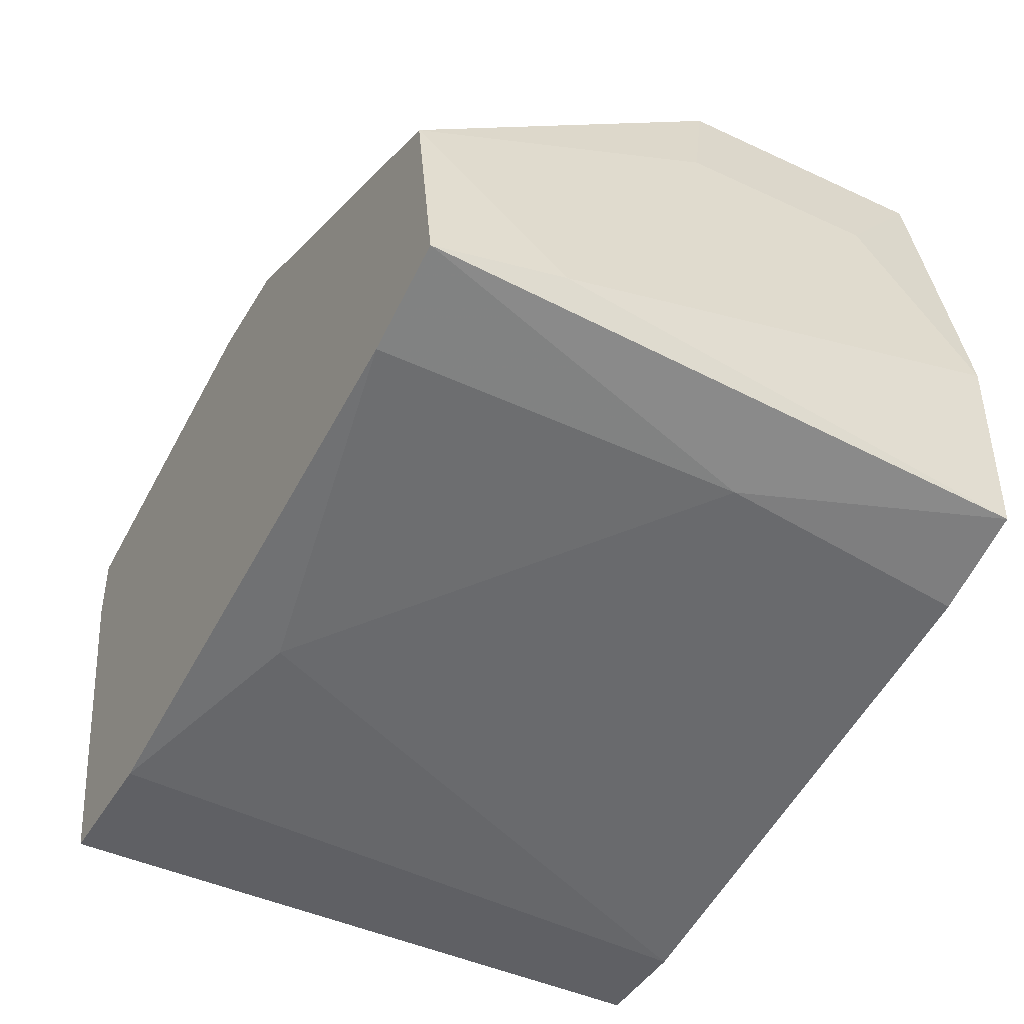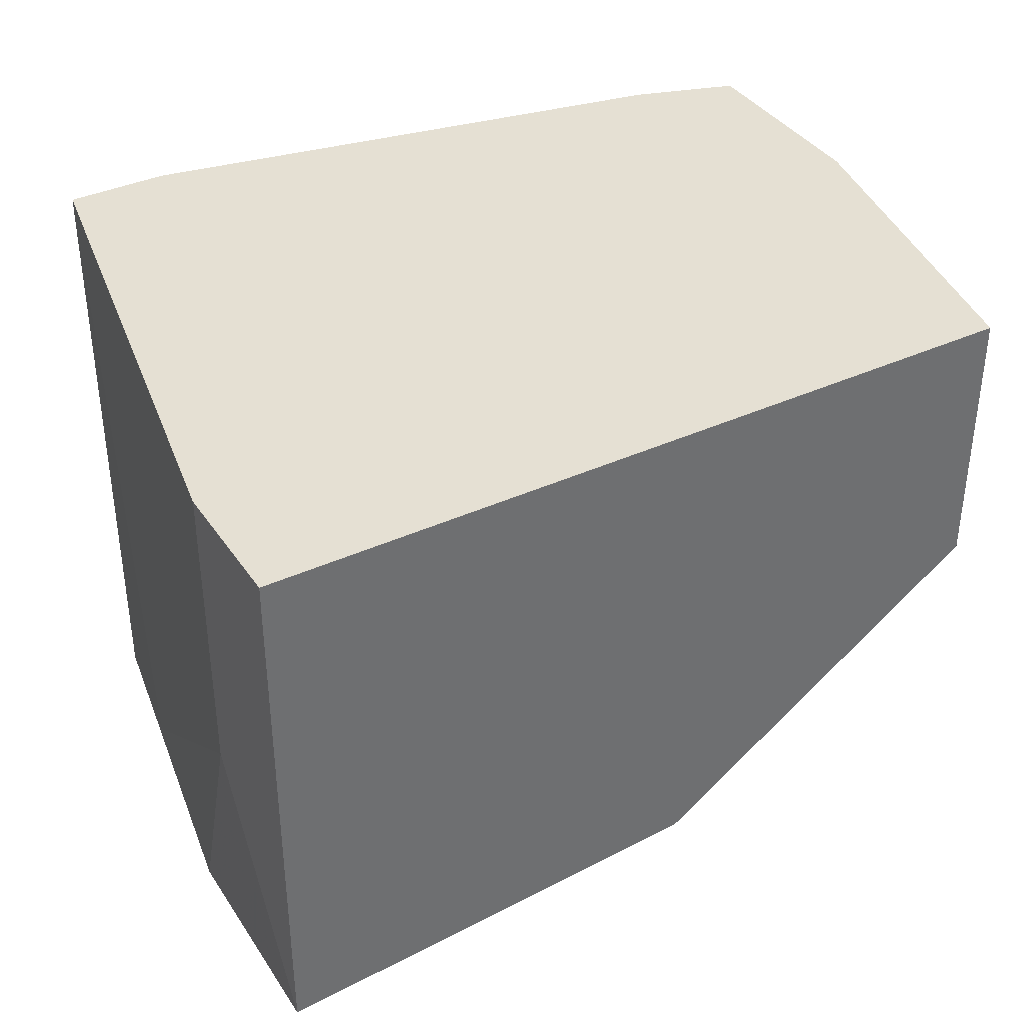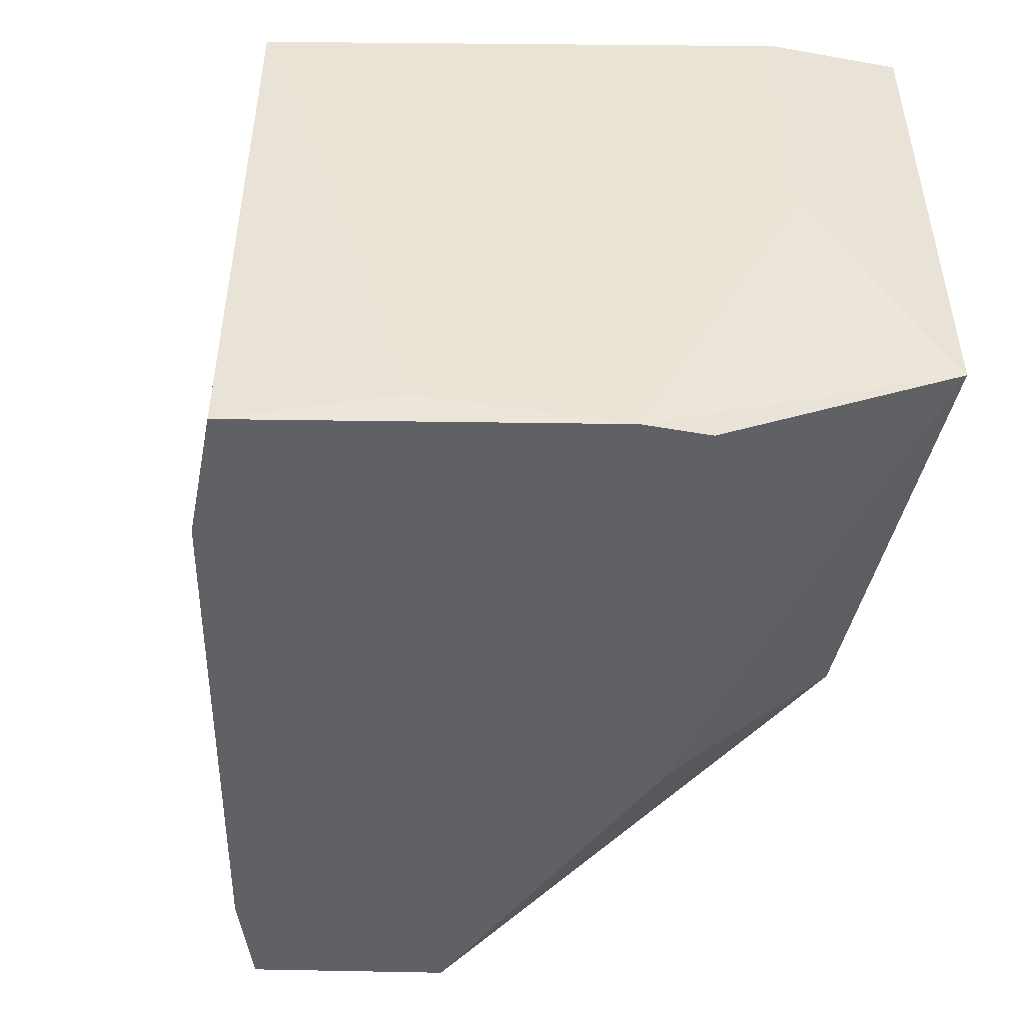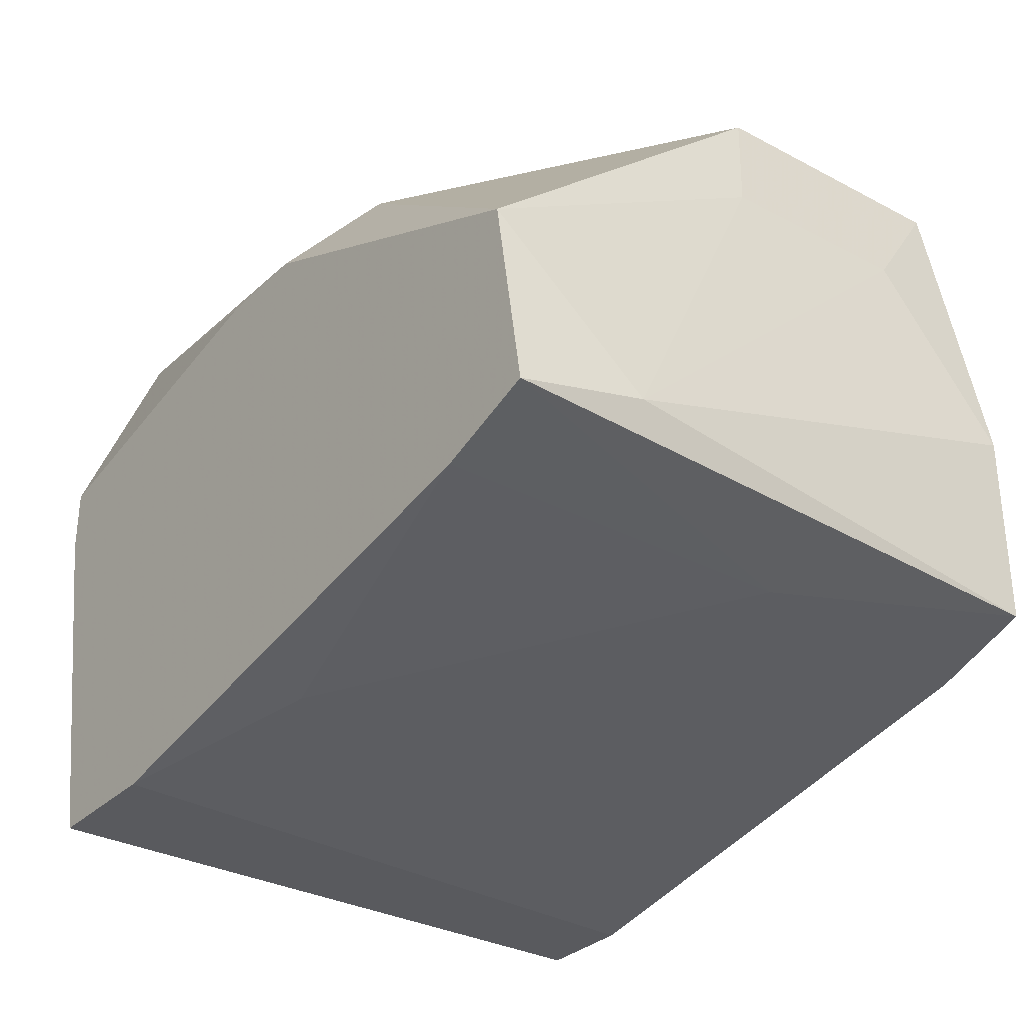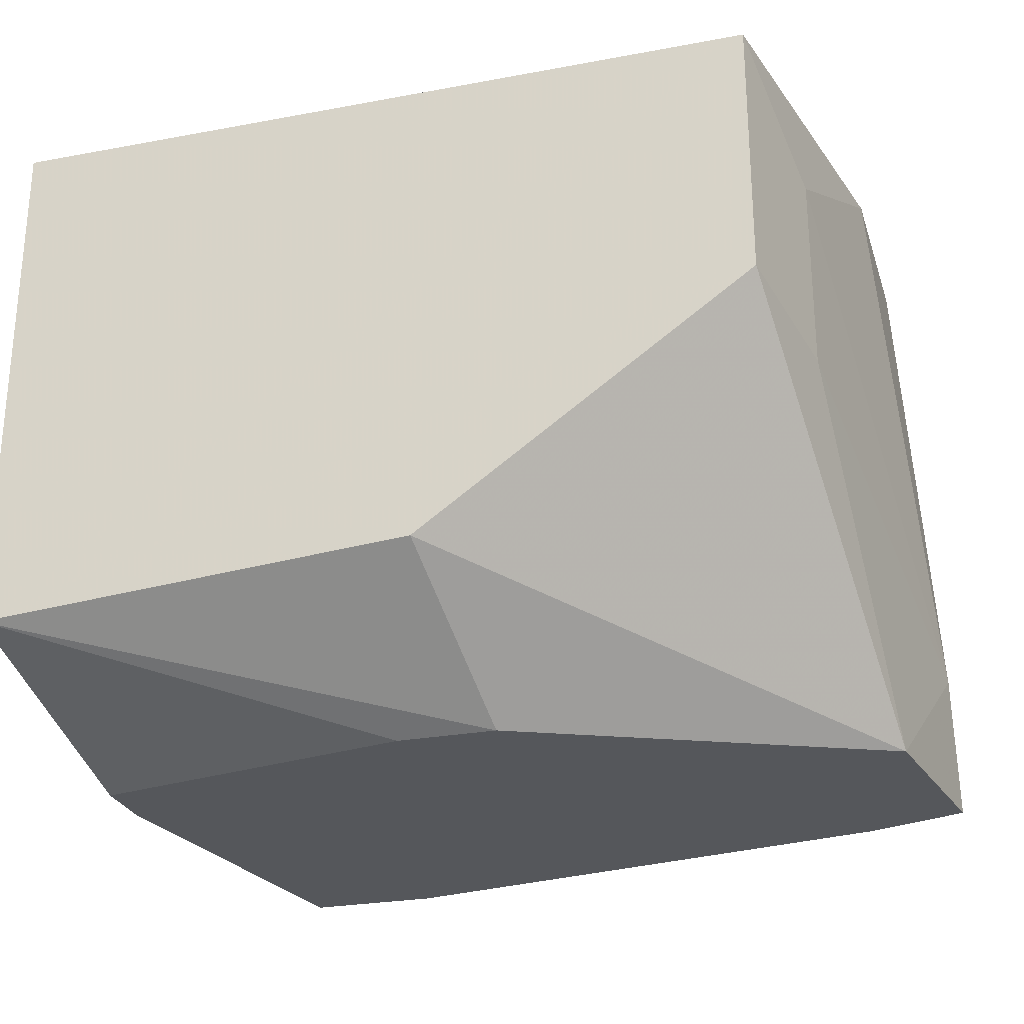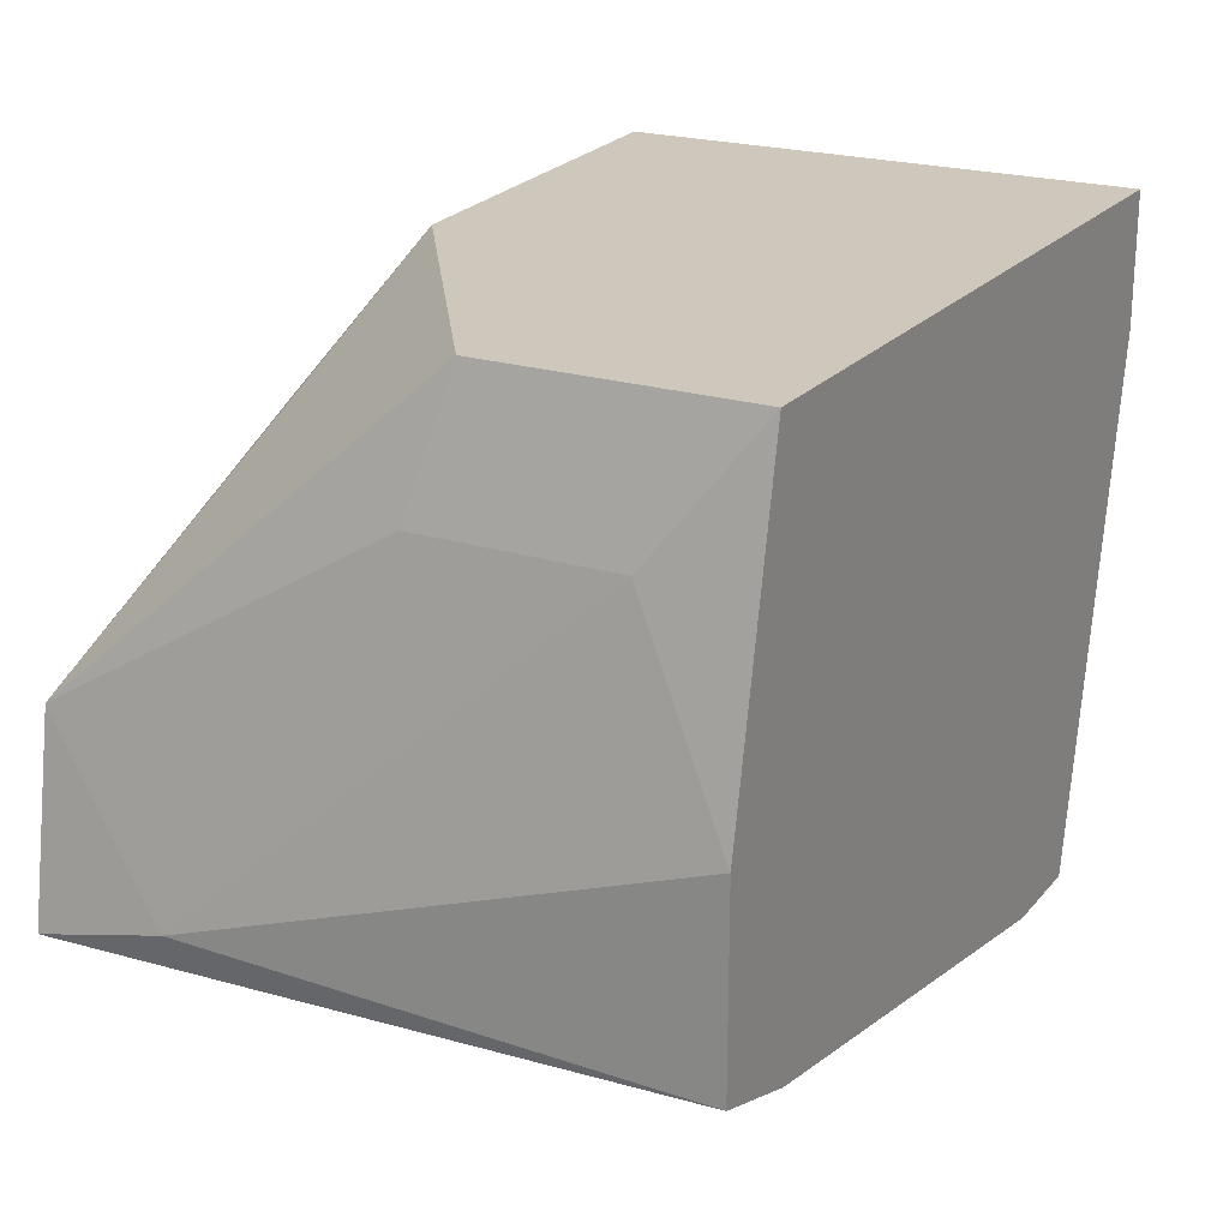
<metadata>
{"format":"obj","ext":"obj","renderer":"f3d","projection":"perspective","resolution":1024,"background":"white","views":[{"elev":-43.9,"azim":61.2,"up":"+Z"},{"elev":38.0,"azim":-30.2,"up":"+Y"},{"elev":-48.1,"azim":-101.2,"up":"+Y"},{"elev":-31.6,"azim":53.1,"up":"+Z"},{"elev":-26.5,"azim":16.3,"up":"+Y"},{"elev":21.8,"azim":118.9,"up":"+Z"}]}
</metadata>
<code>
v -0.000765 -0.000742 -0.003858
v 0.007317 0.007335 -0.003051
v 0.007317 0.01218 -0.003051
v -0.01208 0.007335 -0.003051
v -0.01208 0.001683 0.000182
v -0.01208 0.01461 0.000182
v -0.01208 0.01461 -0.003051
v -0.01127 -0.000742 -0.007091
v -0.01127 -0.000742 -0.005476
v -0.001571 0.00249 0.000182
v -0.001571 0.000875 -0.01517
v -0.007226 0.01461 -0.01598
v 0.008933 -0.000742 -0.01274
v 0.008933 0.00249 -0.01194
v -0.00965 -0.000742 -0.01598
v -0.00965 0.01461 -0.01598
v 0.006509 -0.000742 -0.01355
v 0.006509 0.01461 0.000182
v 0.006509 0.008143 0.000182
v 0.006509 0.008143 -0.01355
v -0.003183 -0.000742 -0.003858
v 0.008125 -0.000742 -0.007898
v 0.008125 0.01461 -0.01274
v 0.008125 0.01461 -0.007898
v -0.01046 6.7e-05 -0.01194
v 0.005701 0.01461 -0.01355
v -0.006418 -0.000742 -0.01598
f 14 24 3
f 16 6 23
f 23 6 18
f 6 5 18
f 15 13 1
f 2 18 19
f 18 5 19
f 15 1 8
f 1 13 22
f 2 19 22
f 5 1 10
f 19 5 10
f 1 22 10
f 22 19 10
f 6 16 7
f 5 6 7
f 23 18 24
f 15 16 12
f 16 23 12
f 11 12 20
f 23 13 20
f 13 15 27
f 15 12 27
f 12 11 27
f 5 8 9
f 8 1 9
f 13 23 14
f 2 22 14
f 22 13 14
f 23 24 14
f 11 20 17
f 20 13 17
f 13 27 17
f 27 11 17
f 12 23 26
f 20 12 26
f 23 20 26
f 8 5 4
f 5 7 4
f 4 7 25
f 16 15 25
f 15 8 25
f 7 16 25
f 8 4 25
f 1 5 21
f 5 9 21
f 9 1 21
f 18 2 3
f 24 18 3
f 2 14 3

</code>
